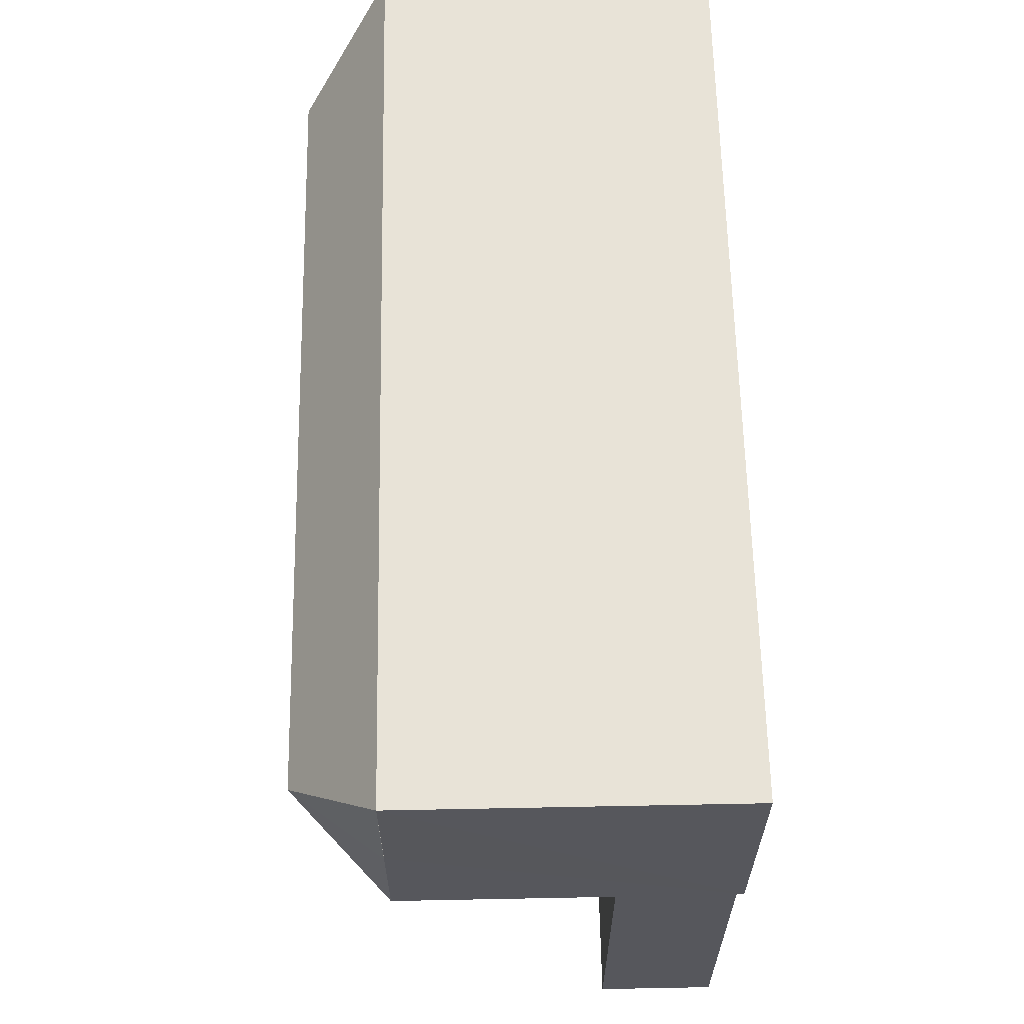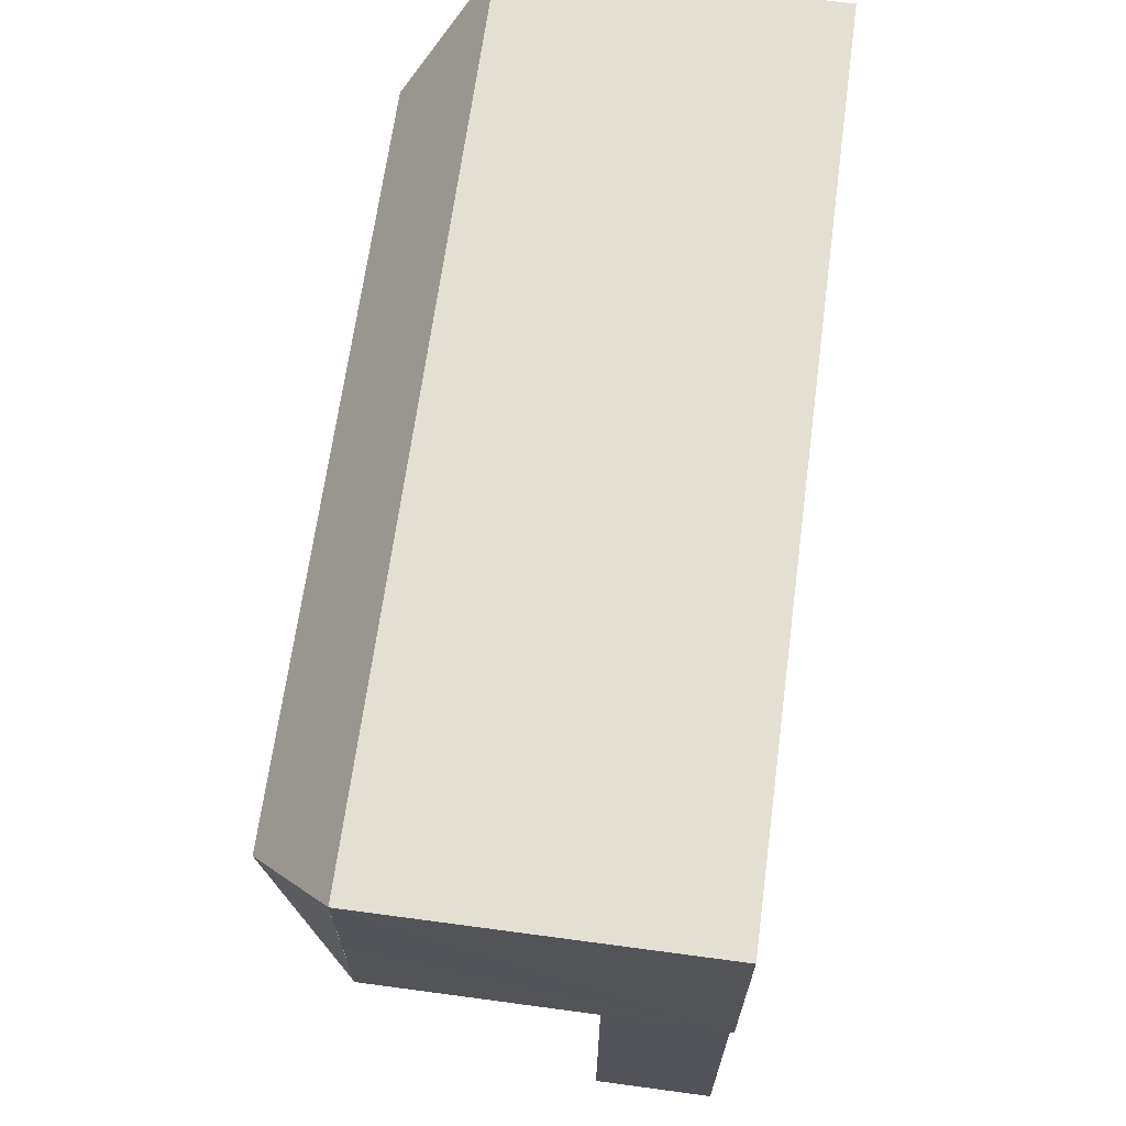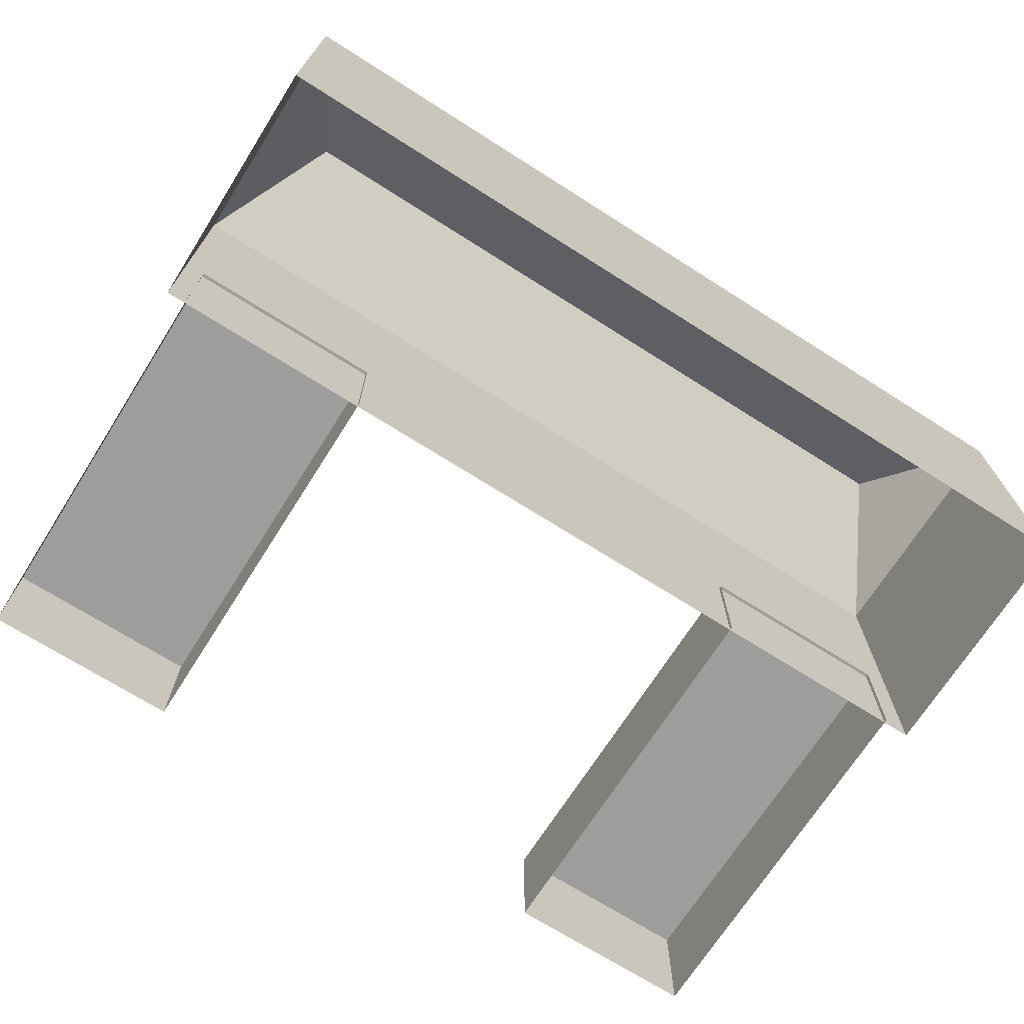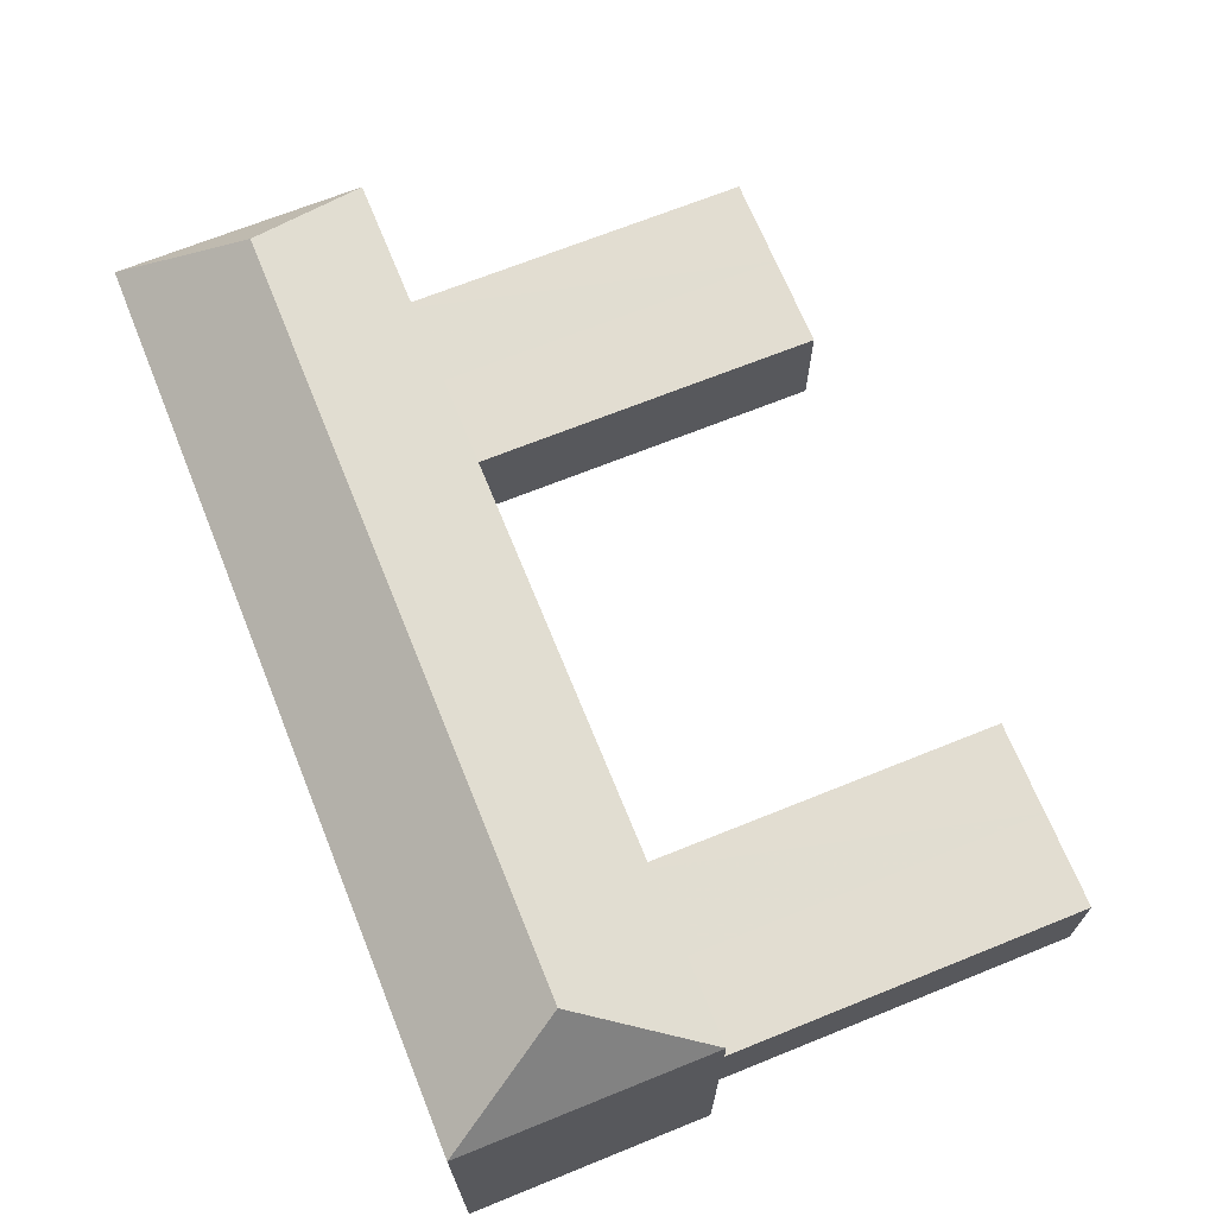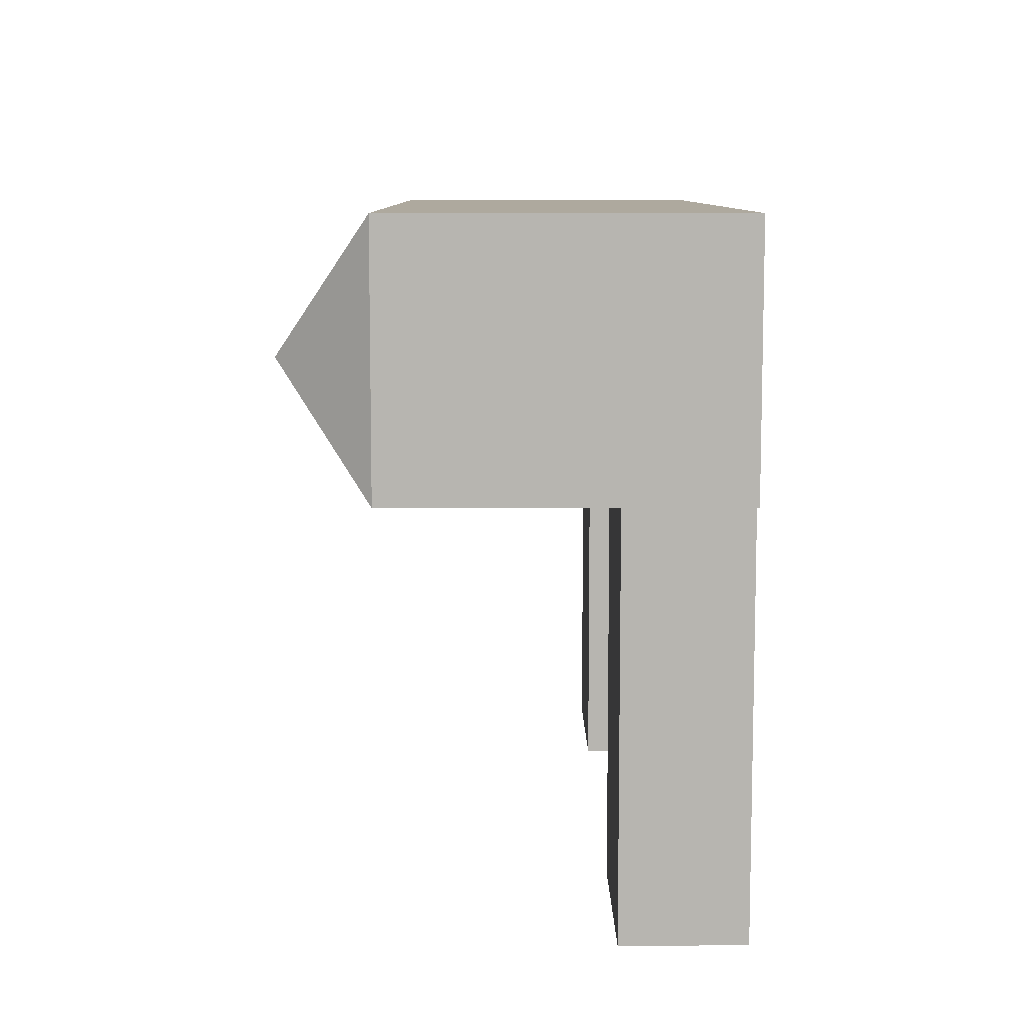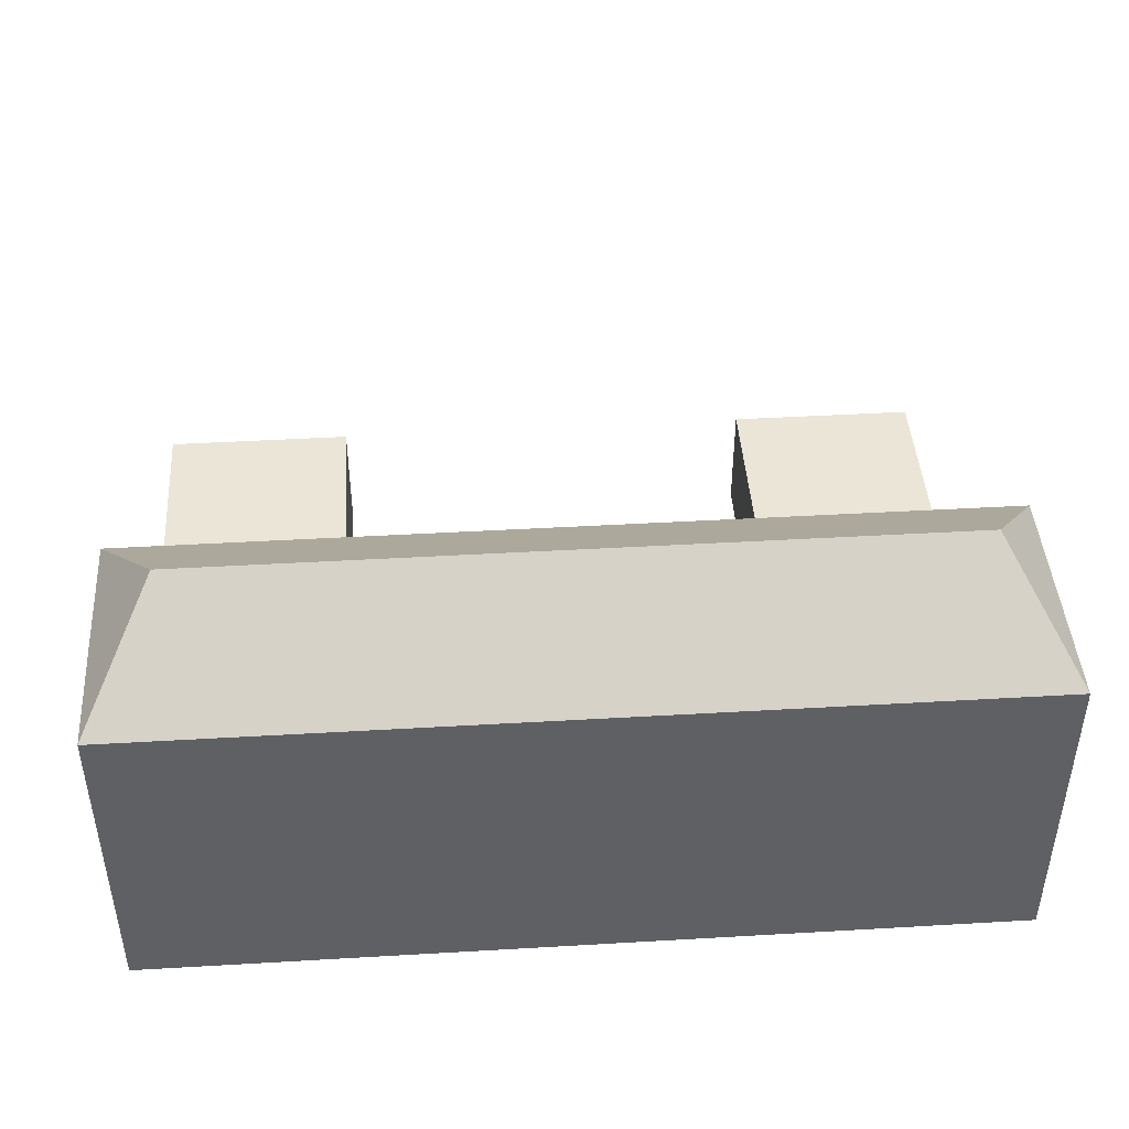
<metadata>
{"format":"obj","ext":"obj","renderer":"f3d","projection":"perspective","resolution":1024,"background":"white","views":[{"elev":62.4,"azim":88.9,"up":"+Y"},{"elev":66.8,"azim":97.7,"up":"+Y"},{"elev":-70.5,"azim":147.6,"up":"+Z"},{"elev":68.6,"azim":-112.0,"up":"+Z"},{"elev":9.0,"azim":89.7,"up":"+Y"},{"elev":44.0,"azim":176.1,"up":"+Z"}]}
</metadata>
<code>
g
v  18.83 3.125 0
v  18.83 13.61 0
v  -18.85 3.125 2e-06
v  -18.85 13.61 2e-06
v  18.84 3.125 13.93
v  18.84 13.61 13.93
v  -18.85 3.125 13.93
v  -18.85 13.61 13.93
v  18.83 8.321 13.93
v  -18.85 8.293 13.93
v  -16.05 8.32 17.61
v  16.05 8.32 17.61
v  18.85 8.293 13.93
v  -9.331 -13.61 0.001977
v  -17.66 -13.61 0.001977
v  -9.331 -13.61 4.936
v  -17.66 -13.61 4.936
v  -13.44 -13.61 4.936
v  -17.66 3.263 0.001977
v  -17.66 3.263 4.936
v  -9.331 3.263 0.001977
v  -9.331 3.263 4.936
v  -13.46 3.263 4.935
v  13.91 -13.61 4.936
v  18.02 -13.61 0.001977
v  18.02 -13.61 4.936
v  9.683 -13.61 0.001977
v  9.683 -13.61 4.936
v  18.02 3.263 0.001977
v  18.02 3.263 4.936
v  9.683 3.263 4.936
v  9.683 3.263 0.001977
v  13.89 3.263 4.935
g building-historical_08
f -28 -25 -33 -32
f -26 -28 -32 -30
f -27 -24 -30 -31
f -29 -27 -31 -33
f -27 -29 -22 -23
f -23 -22 -28 -26
f -13 -12 -18 -20
f -19 -17 -14 -15
f -16 -18 -12 -11
f -14 -17 -16 -11
f -5 -4 -8 -9
f -7 -6 -3 -2
f -10 -8 -4 -1
f -3 -6 -10 -1
f -23 -24 -27
f -33 -25 -29
f -30 -24 -26
f -26 -24 -23
f -21 -22 -29
f -21 -28 -22
f -16 -20 -18
f -19 -20 -16
f -19 -16 -17
f -10 -9 -8
f -7 -9 -10
f -7 -10 -6
g

</code>
